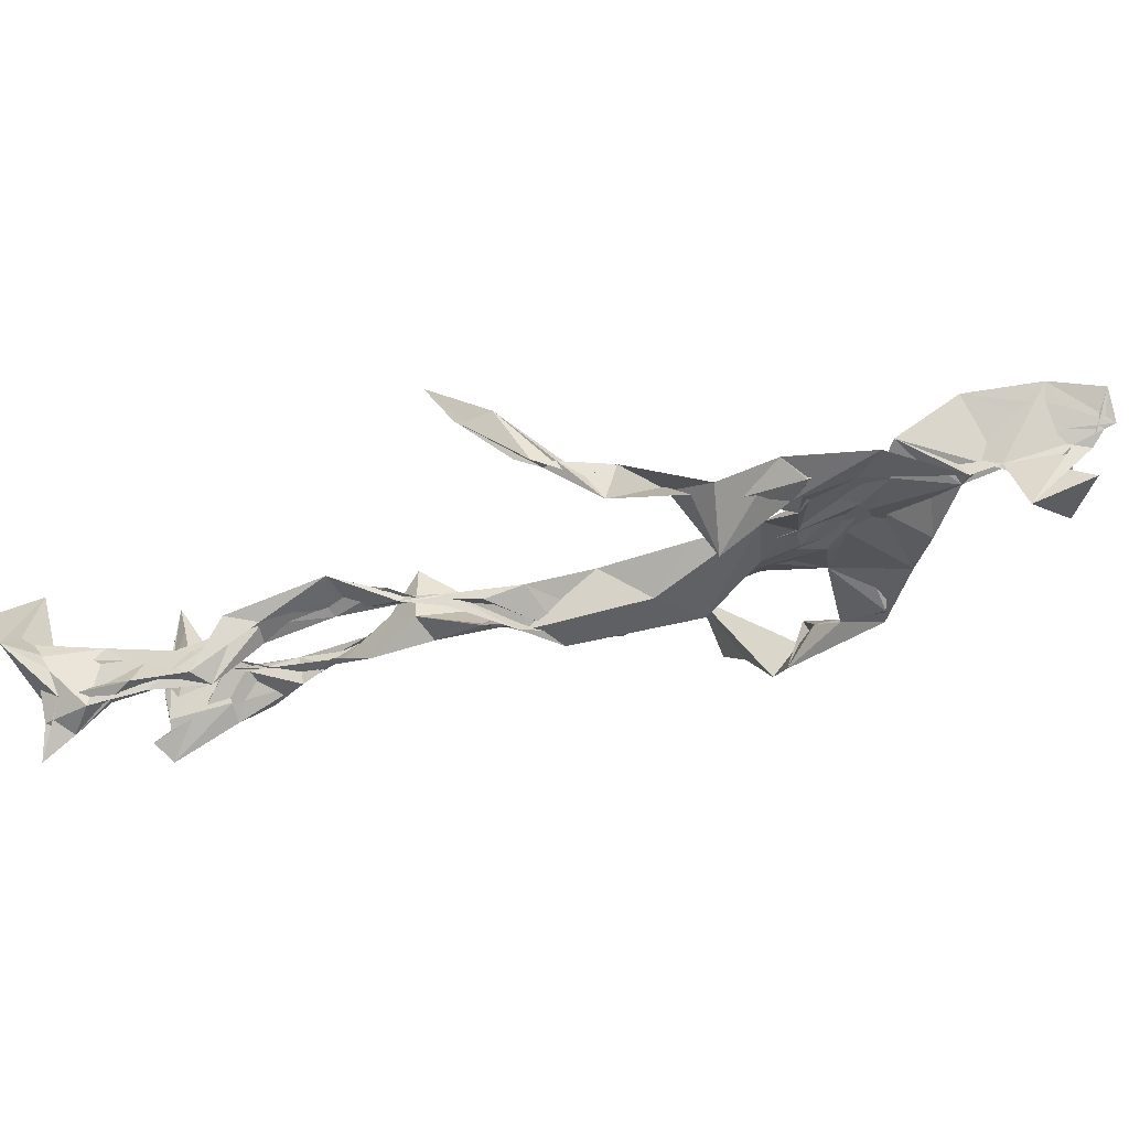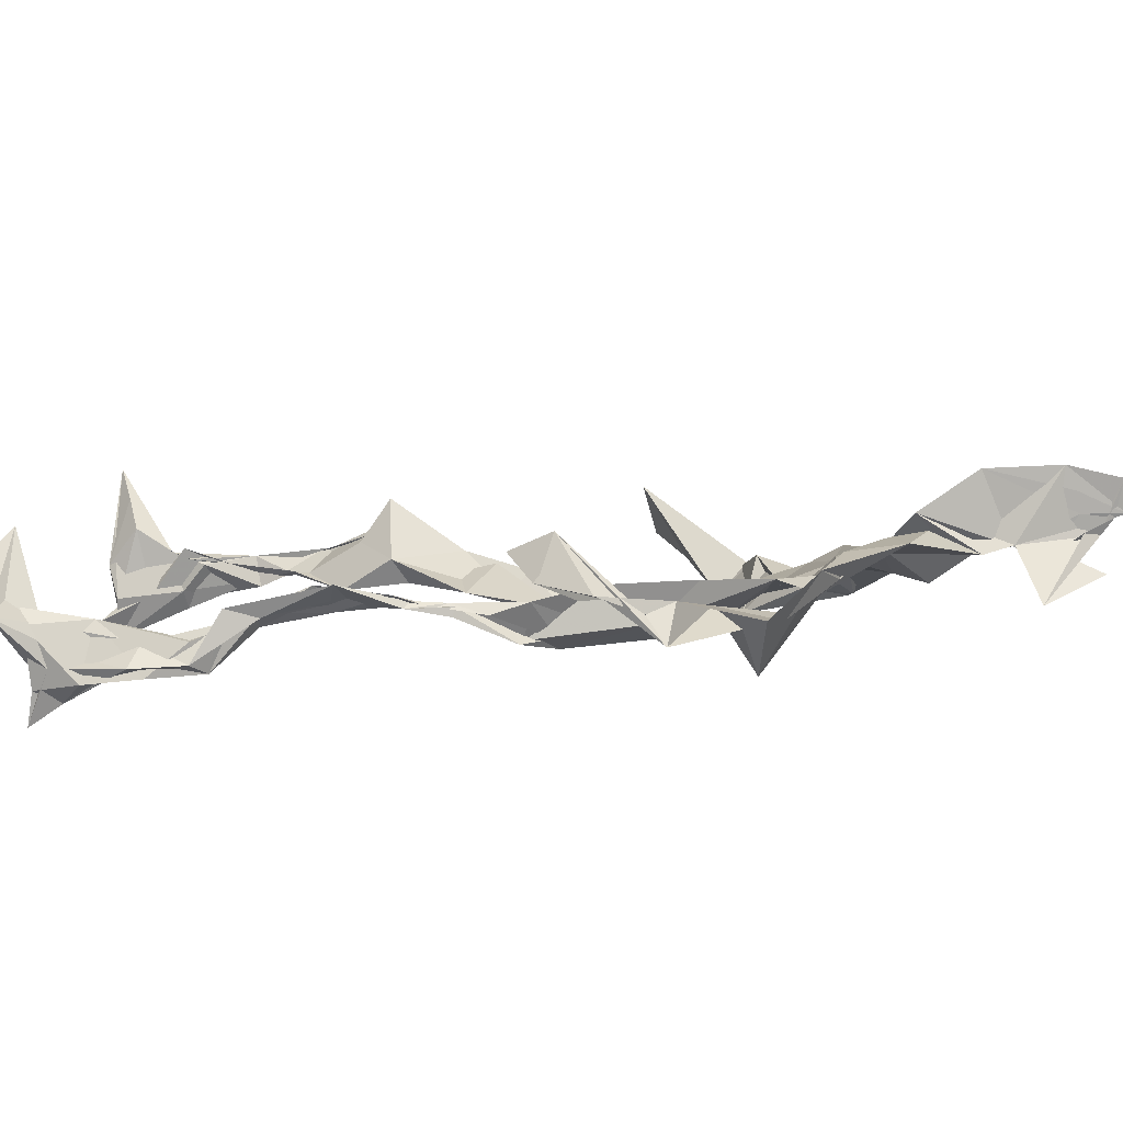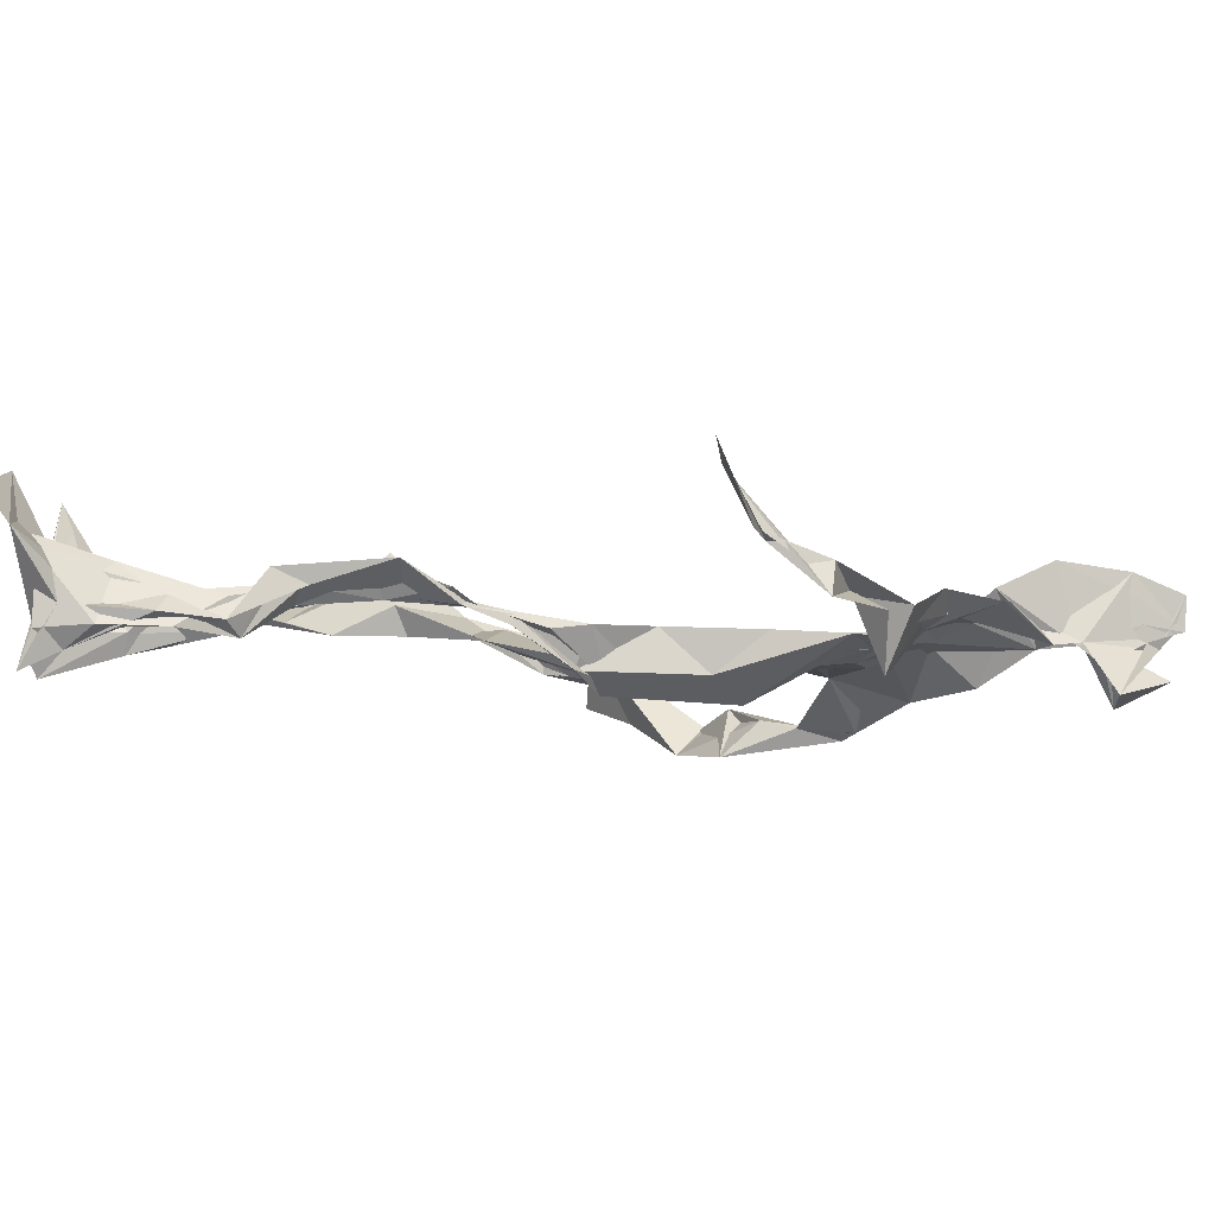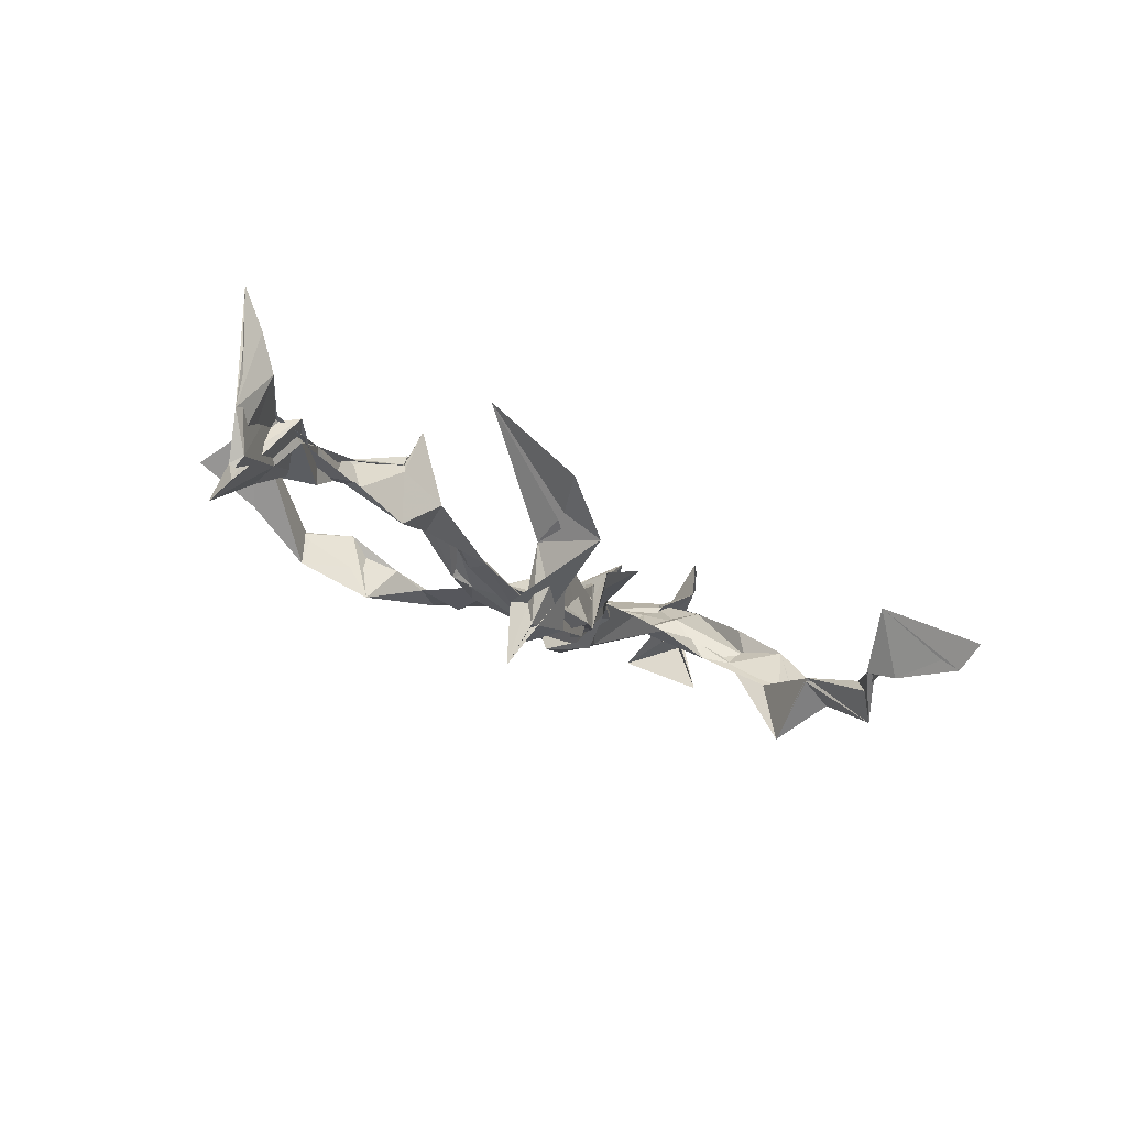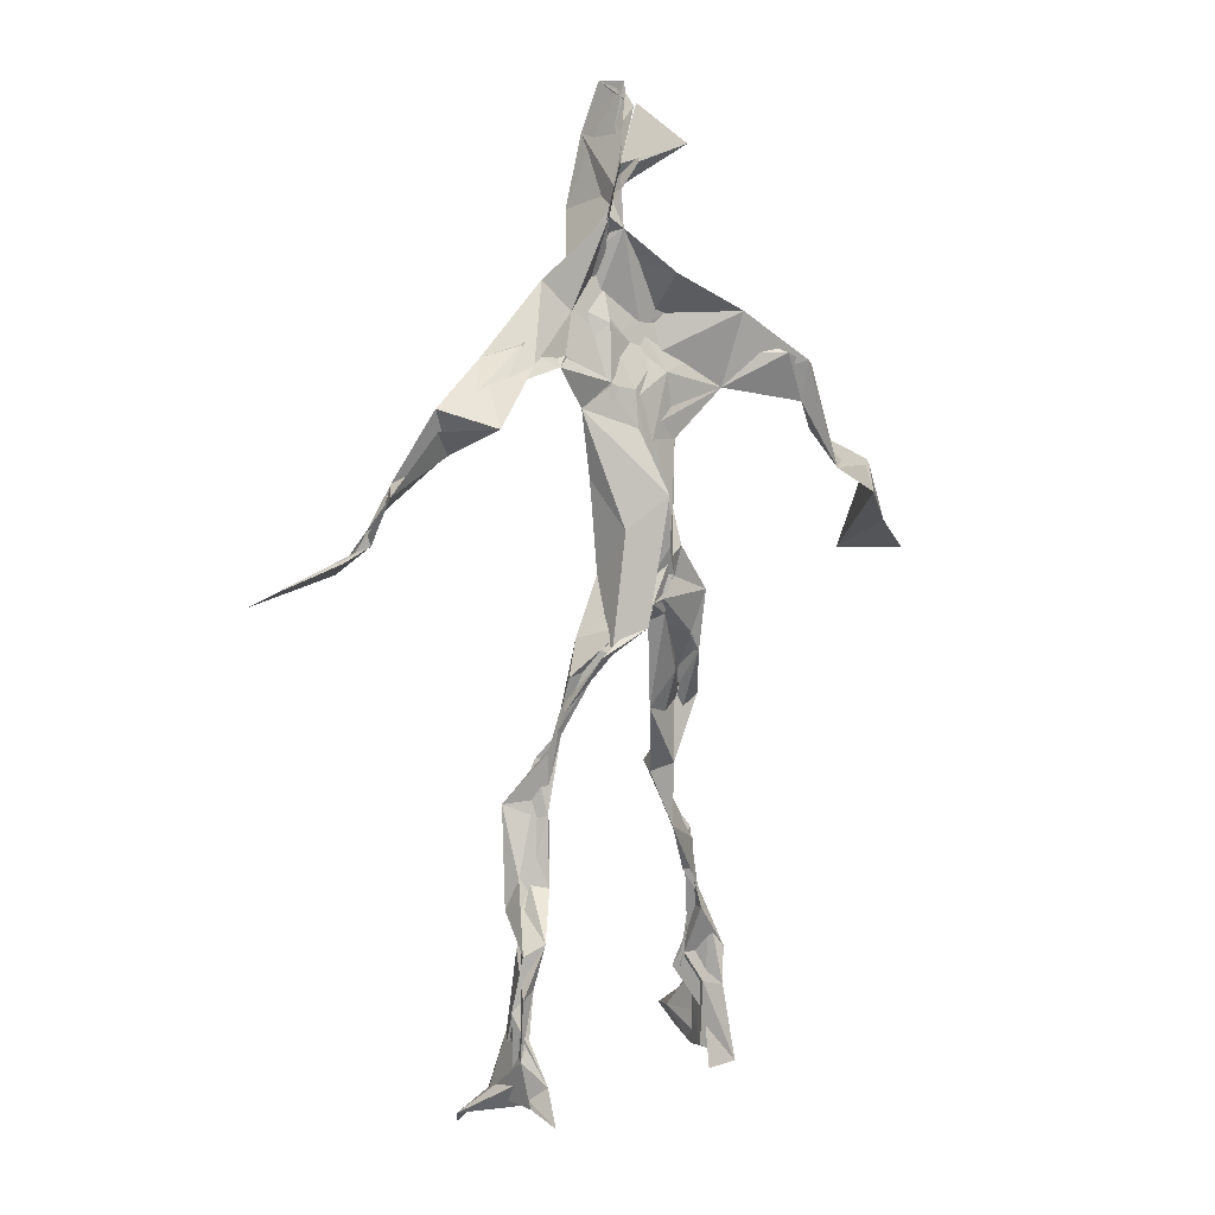
<metadata>
{"format":"obj","ext":"obj","renderer":"f3d","projection":"perspective","resolution":1024,"background":"white","views":[{"elev":-35.2,"azim":113.6,"up":"+Z"},{"elev":-13.8,"azim":103.0,"up":"+Z"},{"elev":-32.4,"azim":84.3,"up":"+Z"},{"elev":-9.3,"azim":17.3,"up":"+Z"},{"elev":12.1,"azim":161.5,"up":"+Y"}]}
</metadata>
<code>
v 0.1129 -0.5308 0.06253
v -0.08965 -0.05199 0.00622
v -0.08326 -0.1513 0.05678
v 0.08539 -0.1326 -0.02838
v -0.1097 -0.4525 0.08588
v -0.3286 0.05847 0.1193
v 0.05269 0.3117 0.00179
v 0.1278 -0.4871 -0.08597
v -0.09179 -0.4864 0.1085
v 0.1114 0.2875 -0.009824
v -0.01813 0.5289 0.04135
v 0.02996 -0.03389 -0.0603
v -0.09089 -0.2937 0.04932
v 0.08411 0.3448 0.00167
v -0.1109 -0.4384 0.042
v 0.07619 -0.09674 -0.03005
v -0.1083 -0.4413 0.07942
v -0.0593 0.3483 -0.003374
v 0.01437 0.1896 -0.0176
v -0.109 -0.5226 0.07439
v 0.002098 0.3672 0.03487
v -0.0205 0.03882 -0.03512
v 0.01072 -0.004103 -0.05774
v -0.07668 -0.2237 0.08005
v -0.1332 -0.5178 -0.0005291
v -0.04959 0.2652 0.02286
v 0.1191 -0.4691 -0.1202
v 0.01439 0.4867 0.08727
v -0.129 -0.4389 0.02754
v 0.3815 0.0595 -0.08959
v 0.1369 -0.3357 -0.0692
v -0.3252 0.01367 0.1862
v 0.1181 -0.498 -0.09145
v 0.02903 0.04116 -0.008647
v -0.06668 -0.1993 0.1173
v -0.1936 0.2592 0.0214
v 0.07638 -0.09062 -0.03421
v 0.1338 -0.459 -0.07605
v -0.08834 -0.1252 0.06301
v -0.065 -0.07281 0.01026
v -0.01348 0.1917 -0.01583
v -0.07467 -0.2251 0.08181
v 0.002297 0.4958 0.0645
v 0.2638 0.1595 -0.08373
v 0.0706 -0.05821 -0.04309
v 0.2755 0.1529 -0.1269
v -0.1253 0.2228 0.04015
v 0.1008 -0.1776 -0.02242
v 0.3002 0.09392 -0.08416
v -0.02729 0.1531 -0.01523
v -0.0116 0.0564 -0.02562
v 0.1405 -0.431 -0.04296
v -0.0898 -0.3089 0.05165
v -0.01022 0.5193 -0.01507
v 0.1261 -0.3708 -0.09428
v -0.04174 0.05677 -0.0336
v -0.2722 0.1473 0.08786
v -0.2515 0.134 0.01984
v 0.1138 -0.3233 -0.09653
v -0.04885 0.01869 -0.01827
v -0.07788 -0.02961 -0.001606
v -0.007942 0.4973 0.04445
v 0.01107 0.4058 0.004976
v 0.2212 0.21 -0.1022
v -0.04574 0.3043 0.0315
v 0.09254 -0.205 -0.03733
v -0.1087 -0.2684 0.08173
v -0.3477 0.05714 0.1084
v 0.2046 0.1832 -0.07895
v -0.005534 0.4329 0.01576
v 0.02574 0.3572 0.02775
v -0.03504 0.01584 -0.0352
v -0.09399 -0.4254 0.07199
v -0.2321 0.1724 0.05281
v -0.06523 0.4785 -0.01498
v -0.3207 0.1239 0.08986
v -0.0673 -0.2492 0.02307
v -0.09699 0.3224 0.03941
v -0.219 0.2501 0.0262
v 0.3083 0.06102 -0.02628
v -0.07811 -0.09557 0.03737
v -0.03626 0.1261 -0.0479
v -0.1106 -0.2823 0.07769
v 0.1292 -0.3386 -0.06463
v 0.149 -0.4821 -0.04737
v -0.1011 -0.385 0.06727
v 0.002674 0.4358 0.01473
v 0.1374 -0.3834 -0.06762
v 0.4051 0.04252 -0.06734
v 0.01737 0.4609 -0.04853
v 0.2757 0.1339 -0.0971
v -0.01896 0.2729 0.01745
v -0.009983 0.5001 0.02573
v -0.05 -0.1928 0.04869
v -0.102 -0.2743 0.07792
v 0.1389 -0.4927 -0.0441
v -0.02232 0.5152 0.02645
v -0.01812 0.5406 0.04463
v -0.1043 -0.1091 0.04884
v -0.01241 0.2312 -0.009867
v -0.2154 0.2049 0.03604
v -0.09253 0.01676 -0.005683
v -0.00573 0.1149 -0.001247
v -0.05884 0.06843 -0.02201
v -0.02375 -0.01045 -0.0181
v -0.1121 -0.4746 0.0394
v 0.1603 0.2732 -0.03789
v -0.0977 -0.4109 0.0664
v -0.03936 -0.001819 -0.02634
v -0.1676 0.2706 0.04402
v 0.1467 0.2469 -0.07393
v -0.06218 0.1754 0.009363
v 0.01038 0.09166 -0.04554
v 0.1286 -0.216 -0.01827
v -0.3186 0.1294 0.09161
v -0.1082 -0.3516 0.04191
v 0.3152 0.08473 -0.09165
v 0.134 -0.4218 -0.1038
v -0.03192 0.133 -0.01524
v -0.1021 -0.316 0.05293
v -0.0599 0.05632 -0.008651
v 0.01822 0.2378 -0.01185
v 0.06568 0.2696 -0.01919
v 0.1178 -0.5053 -0.1422
v -0.1051 -0.3567 0.07472
v -0.05354 0.2455 0.009611
v -0.1077 -0.5112 0.1795
v 0.1131 -0.2749 -0.04018
v 0.1349 -0.4951 -0.1095
v 0.05799 0.3225 0.01507
v -0.08953 -0.4307 0.08323
v 0.0481 0.2148 -0.01697
v -0.1204 -0.3592 0.05214
v -0.01972 0.5132 0.03752
v -0.106 -0.5108 0.03659
v 0.09455 -0.2803 -0.04873
v -0.1099 0.2602 0.05278
v -0.3904 0.01562 0.1495
v -0.1177 -0.4779 0.04595
v 0.1974 -0.5151 -0.04901
v -0.1174 -0.5149 0.03062
v -0.1137 -0.351 0.06163
v 0.1639 -0.4952 -0.05085
v -0.03953 0.07025 -0.04017
v 0.1028 -0.1461 -0.0259
v 0.01065 0.2989 0.003144
v 0.1371 -0.1932 -0.02106
v 0.01924 0.3511 0.02594
v 0.07503 -0.1222 -0.02892
v 0.0377 0.1414 -0.01107
v -0.07298 -0.05208 0.03458
v 0.04715 0.2711 0.00228
v 0.03271 0.4095 0.08351
v -0.07683 -0.08871 0.04524
v 0.2216 0.2321 -0.09601
v -0.05276 0.1018 -0.009956
v -0.03444 -0.1101 0.005719
v 0.1446 -0.4427 -0.1081
v -0.07021 -0.1795 0.02791
v -0.2287 0.243 0.04048
v 0.05899 -0.02073 -0.0291
v -0.3104 0.09881 0.05361
v 0.08978 -0.1874 -0.03157
v 0.1474 -0.4747 -0.09135
v 0.1404 -0.3791 -0.1044
v 0.01441 0.2397 -0.0119
v 0.1068 0.2644 -0.04733
v -0.05487 0.1044 -0.007513
v -0.1045 -0.4485 0.08325
v -0.0718 -0.2324 0.07419
v -0.07807 -0.2085 0.0936
v 0.2087 0.1807 -0.07628
v -0.1354 -0.3996 0.04365
v 0.14 -0.3022 -0.03922
v 0.008629 0.3879 0.03522
v 0.1803 0.2414 -0.08716
v 0.09198 -0.1373 -0.03742
v 0.1283 -0.3089 -0.05113
v 0.1615 -0.5111 -0.03025
v 0.1185 0.2834 -0.03738
v -0.146 0.3038 0.02982
v 0.008906 0.2844 0.01049
v -0.0009426 0.5401 0.07491
v 0.07827 0.2606 -0.04097
v -0.008647 -0.007845 -0.06203
v 0.0431 -0.03481 -0.06715
v 0.01811 0.3204 0.02383
v -0.02004 0.01297 -0.04459
v -0.005861 0.3938 0.009408
v 0.1272 -0.2683 -0.04763
v -0.01363 0.223 -0.009657
v 0.2847 0.09873 -0.08343
v 0.1503 -0.3932 -0.09591
v -0.09768 -0.4971 0.143
v -0.1064 -0.5167 0.12
v -0.03107 0.1759 -0.009234
v 0.07469 -0.09344 -0.04408
v 0.04679 0.3472 0.04027
v -0.003409 0.4316 0.03079
v 0.08317 -0.1215 -0.03227
v 0.1674 0.2149 -0.1341
v -0.02931 0.2901 0.02529
v 0.1367 -0.3357 -0.09246
v 0.01035 0.3419 0.02966
v -0.02055 0.4605 0.004793
v -0.03239 0.1923 -0.005697
v 0.1855 -0.5449 -0.003302
v -0.1081 -0.5294 0.01323
v 0.03611 -0.04913 -0.03767
v -0.04793 0.04038 -0.03002
f 67 142 13
f 184 167 111
f 120 53 133
f 10 130 180
f 59 165 31
f 64 69 46
f 122 41 100
f 144 82 22
f 149 163 66
f 51 150 103
f 11 183 97
f 128 114 66
f 6 32 76
f 45 200 16
f 51 161 34
f 179 96 1
f 134 97 183
f 152 146 166
f 189 78 202
f 92 187 202
f 34 113 150
f 91 49 44
f 151 109 60
f 139 106 131
f 102 61 2
f 44 172 91
f 141 9 20
f 81 39 151
f 91 172 46
f 135 25 141
f 210 144 22
f 196 126 112
f 65 21 182
f 30 49 80
f 161 45 16
f 12 113 34
f 202 187 189
f 116 108 125
f 18 181 78
f 180 111 176
f 101 36 74
f 20 194 127
f 89 30 80
f 64 201 69
f 13 142 86
f 119 19 191
f 112 156 168
f 182 122 100
f 41 132 82
f 198 63 175
f 197 177 37
f 2 61 99
f 131 17 139
f 46 69 44
f 206 26 100
f 79 58 160
f 96 8 140
f 73 125 169
f 24 83 95
f 124 129 27
f 88 38 193
f 7 63 14
f 84 178 128
f 208 139 141
f 177 147 163
f 72 105 61
f 163 37 177
f 182 7 122
f 186 12 197
f 59 203 55
f 164 140 33
f 94 40 39
f 48 145 114
f 92 126 191
f 17 169 9
f 11 62 98
f 9 5 127
f 96 140 1
f 65 26 181
f 36 137 110
f 15 108 173
f 101 47 36
f 93 90 75
f 33 8 124
f 199 70 205
f 198 70 189
f 5 15 135
f 172 44 155
f 153 62 70
f 39 24 35
f 165 55 158
f 13 170 67
f 157 40 94
f 151 39 40
f 191 166 92
f 158 143 52
f 171 83 24
f 144 50 82
f 208 141 25
f 119 103 19
f 167 14 107
f 123 122 7
f 58 101 74
f 38 140 164
f 110 78 181
f 147 48 190
f 155 44 69
f 34 150 51
f 97 90 93
f 173 116 133
f 46 172 64
f 5 9 169
f 40 109 151
f 17 9 139
f 53 77 13
f 31 84 128
f 27 193 164
f 194 9 127
f 121 72 102
f 171 99 159
f 148 182 21
f 137 78 110
f 135 15 25
f 210 156 144
f 3 24 39
f 152 166 184
f 56 104 60
f 84 31 52
f 132 113 82
f 207 1 140
f 23 188 209
f 171 3 99
f 87 63 199
f 56 103 119
f 125 120 116
f 32 115 76
f 4 16 200
f 99 61 154
f 6 76 68
f 60 2 151
f 160 36 110
f 66 114 145
f 187 198 189
f 192 46 44
f 129 143 158
f 112 126 47
f 148 7 182
f 169 125 108
f 53 13 133
f 117 89 80
f 86 17 131
f 159 77 171
f 129 96 143
f 191 196 119
f 53 120 77
f 137 47 126
f 10 180 107
f 93 205 11
f 22 82 185
f 196 191 126
f 2 99 3
f 149 209 37
f 170 42 67
f 210 72 121
f 11 97 93
f 197 12 16
f 145 48 200
f 143 96 179
f 69 201 155
f 204 130 63
f 118 193 27
f 49 91 80
f 147 174 163
f 158 52 165
f 184 166 132
f 189 70 199
f 55 118 158
f 32 162 115
f 167 123 7
f 13 86 133
f 62 205 70
f 118 55 193
f 189 63 21
f 136 163 174
f 135 20 195
f 50 100 41
f 181 26 47
f 192 80 46
f 33 124 164
f 4 200 48
f 206 50 156
f 29 106 25
f 65 181 18
f 60 109 56
f 18 21 65
f 45 23 209
f 3 39 81
f 22 185 188
f 207 85 1
f 128 178 114
f 176 172 155
f 195 5 135
f 195 127 5
f 198 187 204
f 88 203 178
f 134 87 97
f 111 167 201
f 12 161 16
f 74 36 160
f 197 37 186
f 192 49 30
f 87 199 90
f 209 200 45
f 94 35 170
f 106 139 208
f 105 109 157
f 122 123 132
f 179 1 85
f 107 176 155
f 140 8 33
f 133 116 120
f 19 150 166
f 87 90 97
f 203 59 174
f 125 73 142
f 34 161 12
f 109 105 188
f 134 28 87
f 46 80 91
f 108 15 5
f 99 154 159
f 43 153 28
f 76 58 162
f 71 63 130
f 81 151 2
f 16 177 197
f 104 56 168
f 21 18 189
f 121 168 156
f 104 102 60
f 115 74 57
f 168 121 104
f 23 161 51
f 188 23 51
f 47 79 181
f 10 107 14
f 113 185 82
f 107 201 167
f 186 185 12
f 169 108 5
f 203 193 55
f 124 8 129
f 114 178 190
f 143 179 52
f 98 183 11
f 141 20 135
f 63 189 199
f 67 42 95
f 102 104 121
f 150 113 132
f 183 28 134
f 77 83 171
f 131 106 133
f 184 123 167
f 42 24 95
f 64 172 201
f 15 173 29
f 66 136 128
f 79 101 58
f 45 161 23
f 188 56 109
f 174 147 190
f 86 73 17
f 192 30 117
f 6 138 32
f 129 158 27
f 173 133 29
f 146 92 166
f 202 137 126
f 54 75 90
f 170 77 94
f 163 136 66
f 149 66 145
f 204 63 198
f 28 98 43
f 26 206 47
f 204 146 130
f 159 94 77
f 169 17 73
f 205 93 75
f 142 73 86
f 160 110 79
f 177 4 147
f 186 209 188
f 100 26 182
f 55 165 59
f 61 105 154
f 42 170 35
f 25 106 208
f 152 130 146
f 203 88 193
f 195 20 127
f 29 133 106
f 206 100 50
f 163 149 37
f 140 38 85
f 136 174 59
f 48 147 4
f 157 94 159
f 50 41 82
f 176 107 180
f 83 77 120
f 81 2 3
f 27 164 124
f 183 98 28
f 61 102 72
f 132 41 122
f 38 164 193
f 67 95 142
f 80 192 117
f 178 84 88
f 13 77 170
f 199 54 90
f 198 153 70
f 123 184 132
f 188 72 22
f 115 57 76
f 19 103 150
f 74 162 58
f 71 14 63
f 52 85 88
f 62 11 205
f 153 175 28
f 196 168 119
f 89 117 30
f 174 190 203
f 114 190 48
f 198 175 153
f 103 56 51
f 57 58 76
f 119 168 56
f 56 188 51
f 148 63 7
f 31 165 52
f 157 109 40
f 152 180 130
f 68 138 6
f 207 140 85
f 36 47 137
f 132 166 150
f 176 111 172
f 75 54 199
f 42 35 24
f 85 52 179
f 159 154 157
f 68 162 32
f 14 167 7
f 142 95 125
f 32 138 68
f 172 111 201
f 15 29 25
f 141 139 9
f 188 105 72
f 178 203 190
f 155 201 107
f 156 50 144
f 210 22 72
f 110 181 79
f 160 57 74
f 182 26 65
f 10 14 130
f 128 136 59
f 121 156 210
f 184 180 152
f 76 162 68
f 71 130 14
f 62 43 98
f 157 154 105
f 206 156 112
f 194 20 9
f 202 126 92
f 37 209 186
f 8 96 129
f 87 28 175
f 192 44 49
f 112 47 206
f 145 200 149
f 125 83 120
f 87 175 63
f 149 200 209
f 43 62 153
f 204 187 146
f 95 83 125
f 115 162 74
f 88 84 52
f 4 177 16
f 185 113 12
f 186 188 185
f 2 60 102
f 57 160 58
f 148 21 63
f 38 88 85
f 86 131 133
f 137 202 78
f 75 199 205
f 101 79 47
f 92 146 187
f 59 31 128
f 184 111 180
f 108 116 173
f 24 3 171
f 112 168 196
f 191 19 166
f 35 94 39
f 158 118 27
f 189 18 78

</code>
